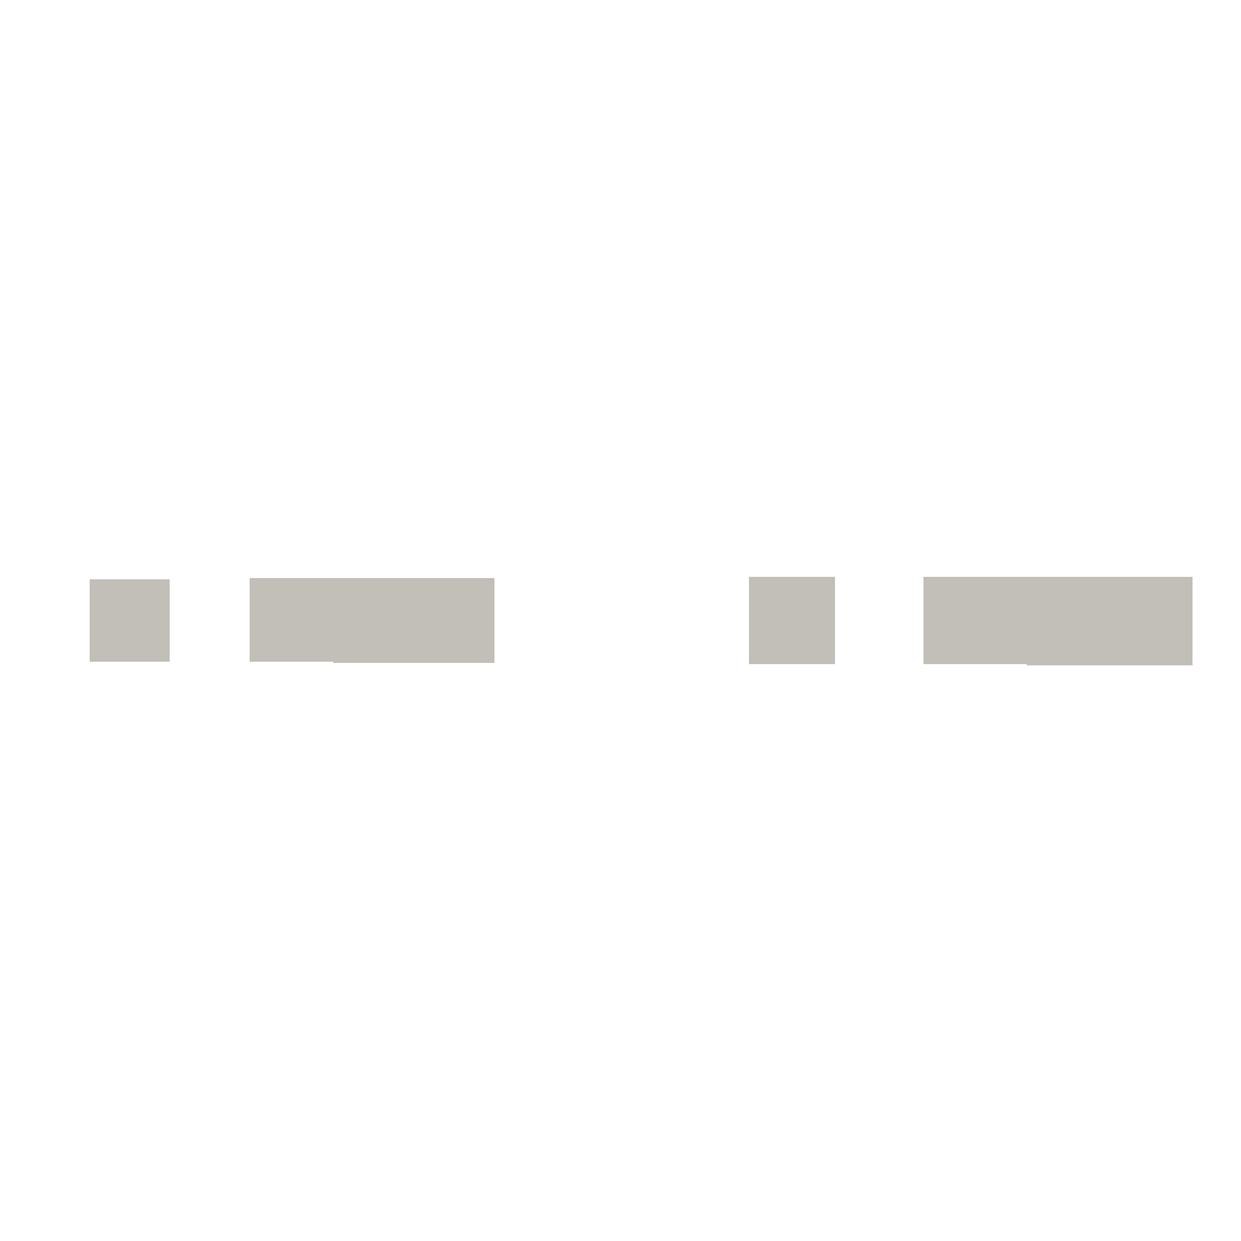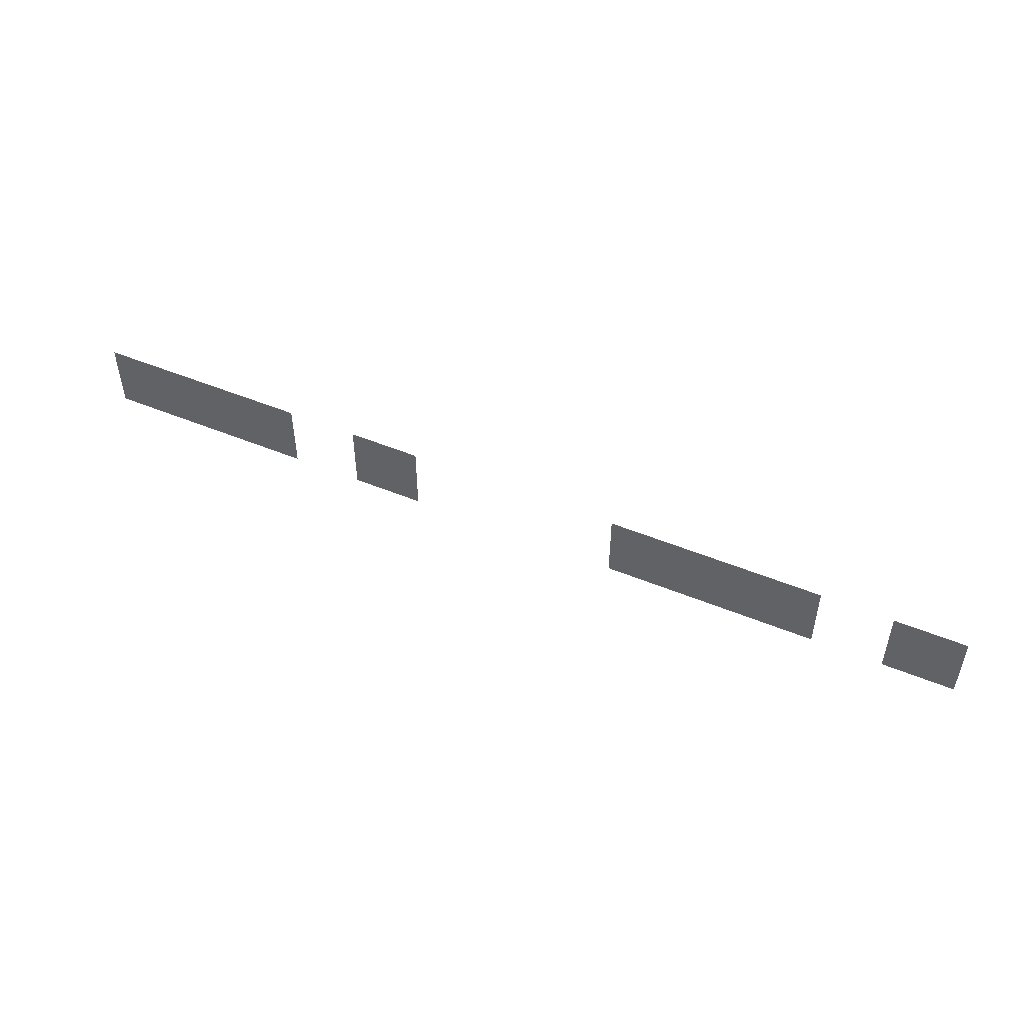
<metadata>
{"format":"obj","ext":"obj","renderer":"f3d","projection":"perspective","resolution":1024,"background":"white","views":[{"elev":0.2,"azim":-171.5,"up":"+Y"},{"elev":50.4,"azim":24.3,"up":"+Y"}]}
</metadata>
<code>
v -48 -64 0
v -64 -64 0
v -64 -48 0
v -48 -48 0
v -80 -64 0
v -96 -64 0
v -96 -48 0
v -80 -48 0
v -96 -64 0
v -112 -64 0
v -112 -48 0
v -96 -48 0
v -112 -64 0
v -128 -64 0
v -128 -48 0
v -112 -48 0
v -176 -64 0
v -192 -64 0
v -192 -48 0
v -176 -48 0
v -208 -64 0
v -224 -64 0
v -224 -48 0
v -208 -48 0
v -224 -64 0
v -240 -64 0
v -240 -48 0
v -224 -48 0
v -240 -64 0
v -256 -64 0
v -256 -48 0
v -240 -48 0
g icmc_mesh_0373
f 1 2 3 4
f 5 6 7 8
f 9 10 11 12
f 13 14 15 16
f 17 18 19 20
f 21 22 23 24
f 25 26 27 28
f 29 30 31 32

</code>
